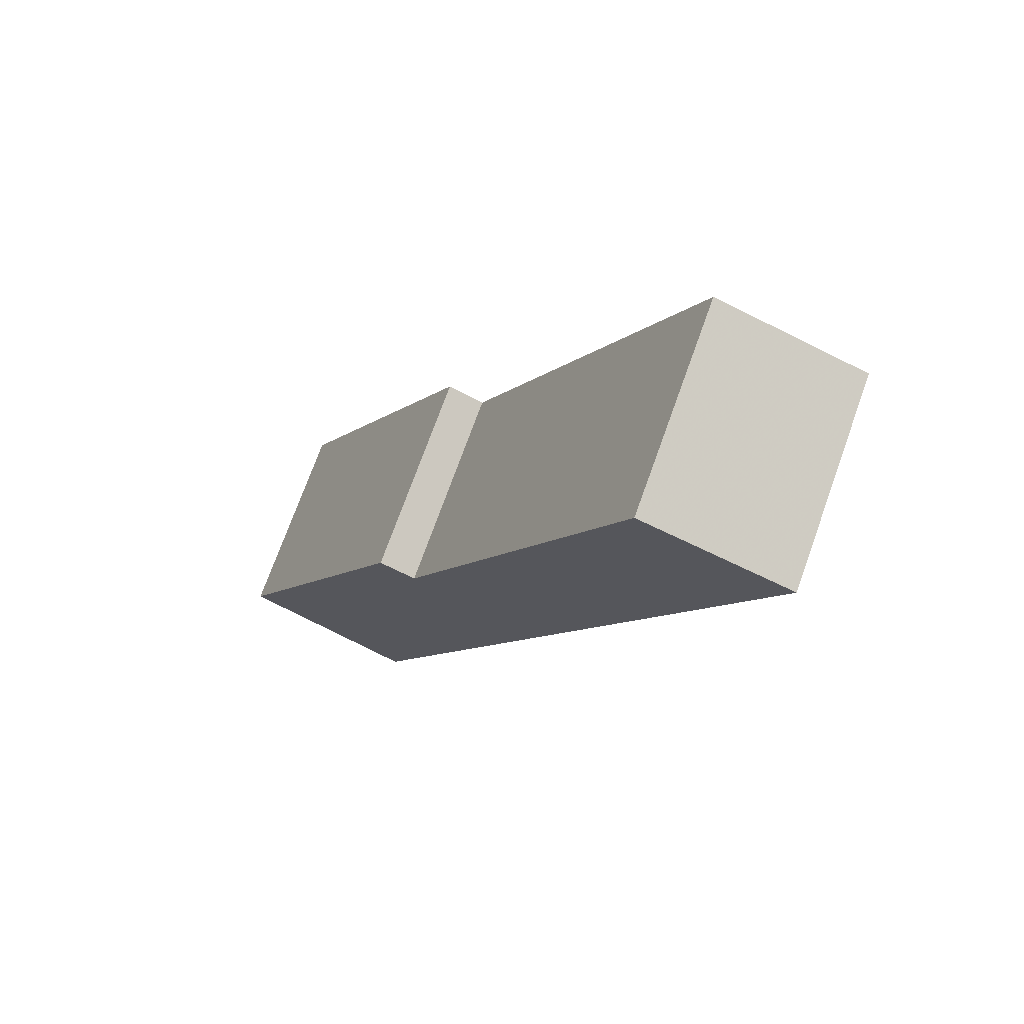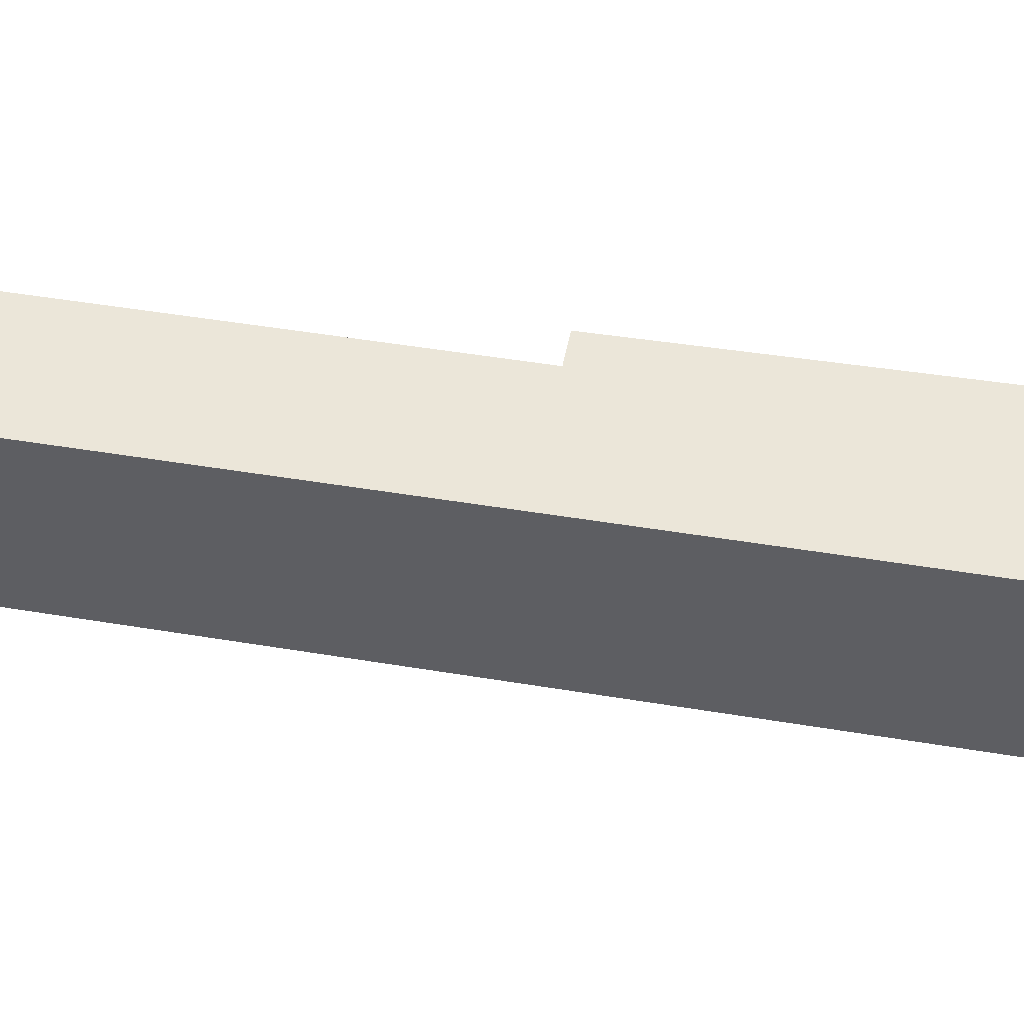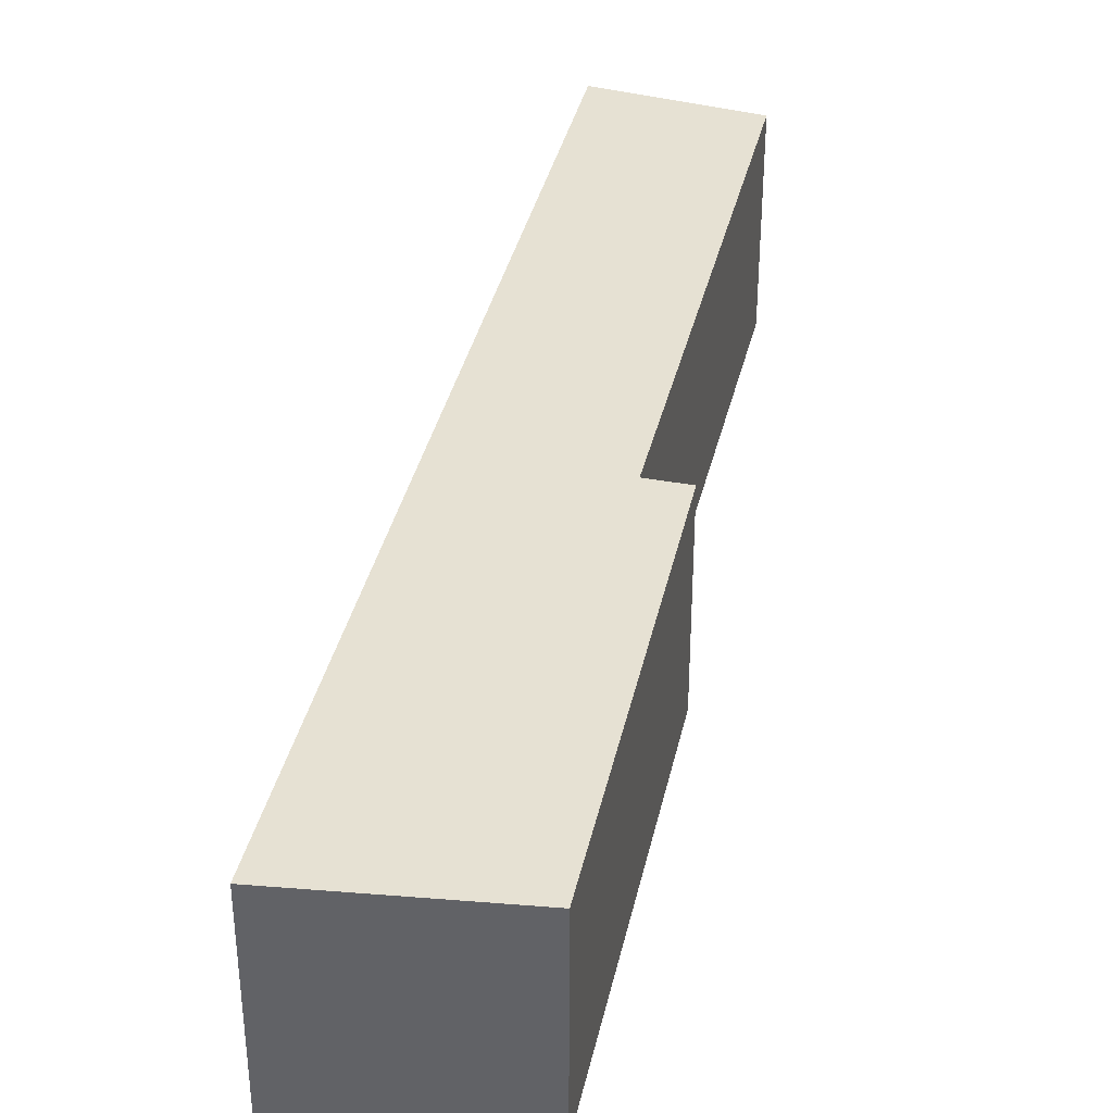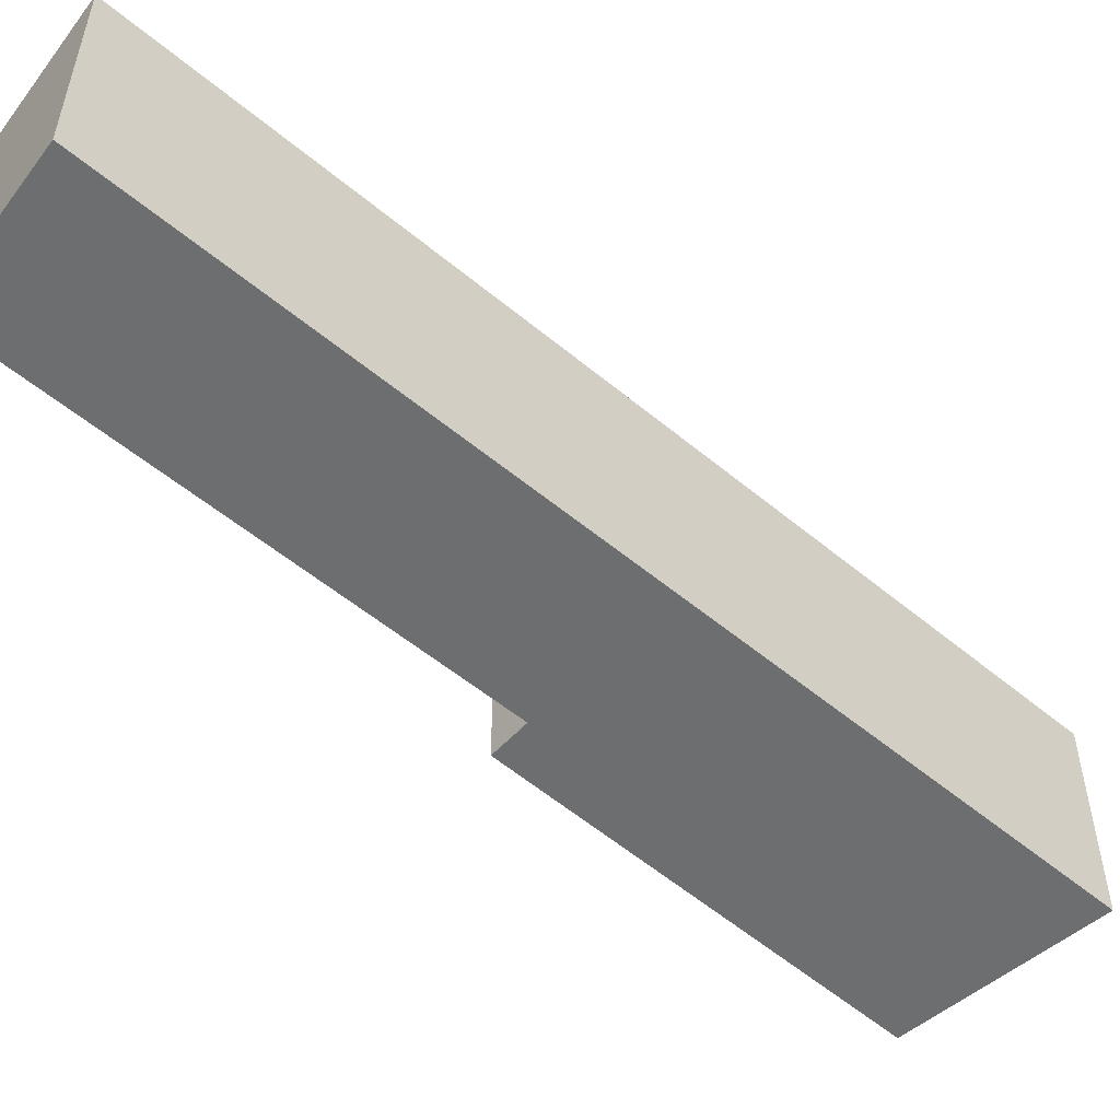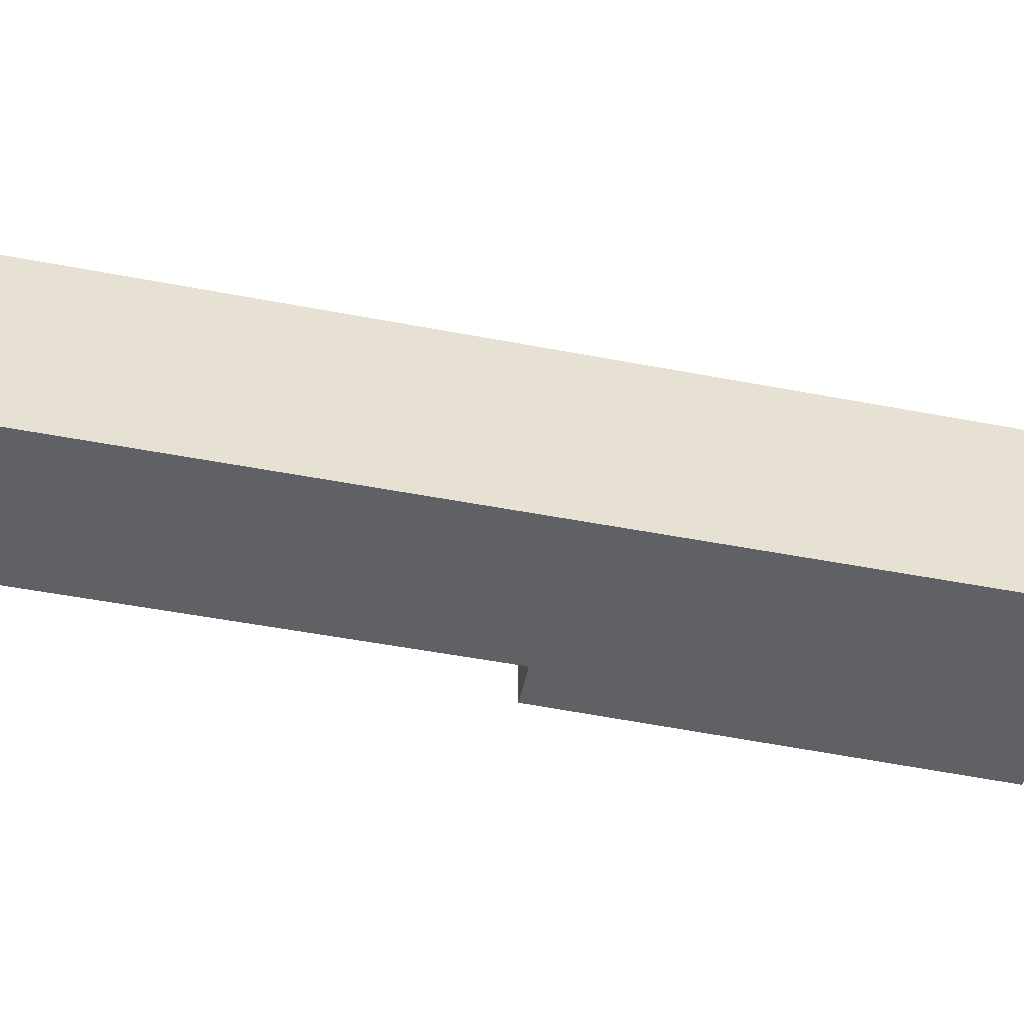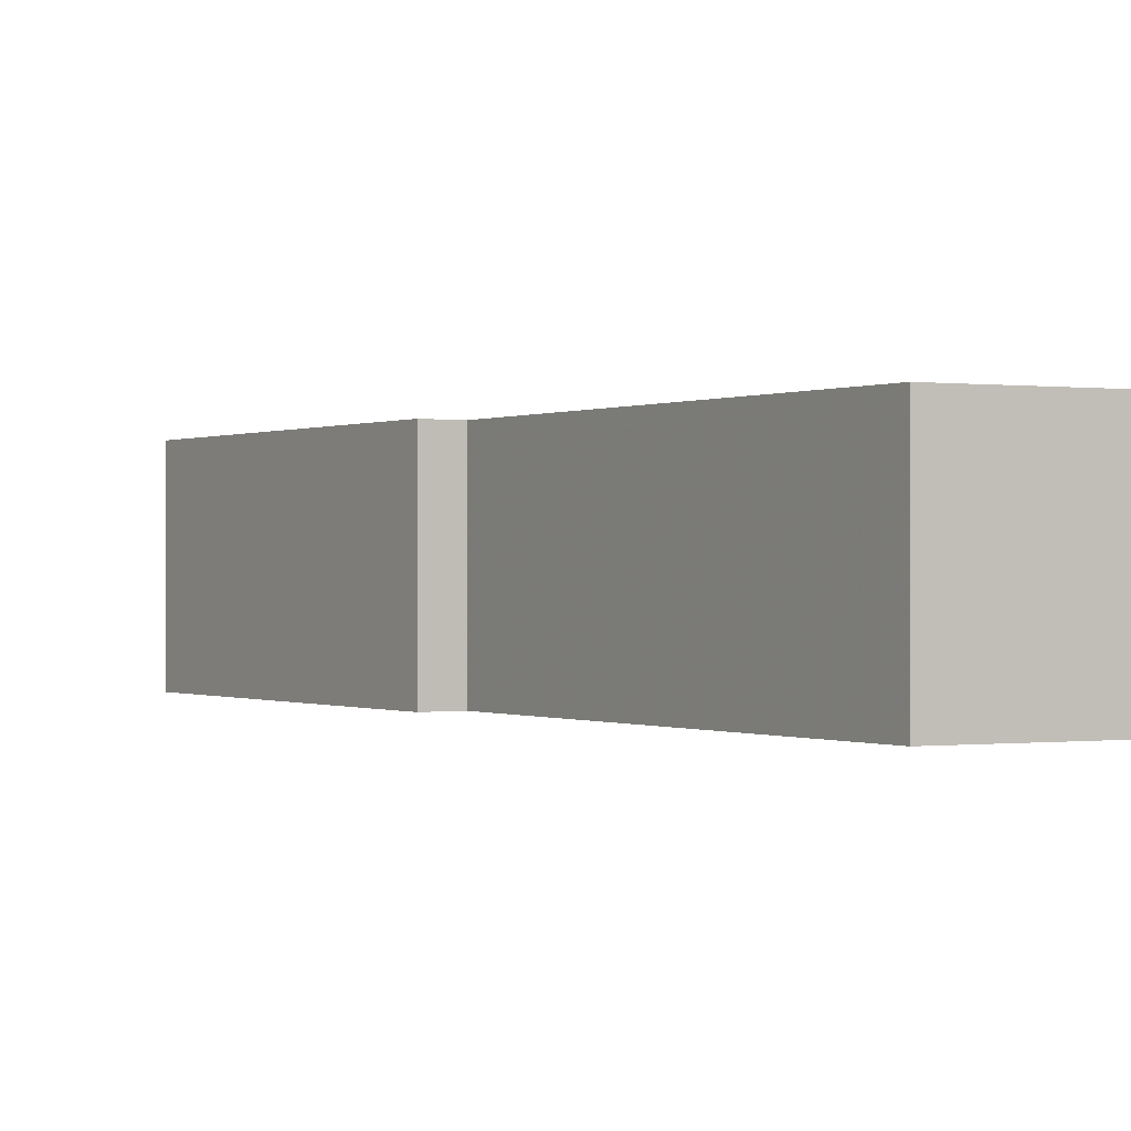
<metadata>
{"format":"obj","ext":"obj","renderer":"f3d","projection":"perspective","resolution":1024,"background":"white","views":[{"elev":73.1,"azim":19.8,"up":"+Z"},{"elev":48.3,"azim":125.6,"up":"+Y"},{"elev":38.6,"azim":-141.9,"up":"+Y"},{"elev":-54.2,"azim":73.5,"up":"+Y"},{"elev":-49.7,"azim":103.0,"up":"+Y"},{"elev":-0.1,"azim":-6.6,"up":"+Y"}]}
</metadata>
<code>
v -0.5904 -0.03724 3.259
v -0.652 -0.03724 3.298
v -0.5861 -0.03724 3.435
v -0.5729 -0.03724 3.428
v -0.4951 -0.03724 3.596
v -0.4422 -0.03724 3.577
v -0.5861 -0.1123 3.435
v -0.652 -0.1123 3.298
v -0.5904 -0.1123 3.259
v -0.5729 -0.1123 3.428
v -0.4951 -0.1123 3.596
v -0.4422 -0.1123 3.577
v -0.652 -0.1123 3.298
v -0.5861 -0.1123 3.435
v -0.5861 -0.03724 3.435
v -0.652 -0.03724 3.298
v -0.5904 -0.1123 3.259
v -0.652 -0.1123 3.298
v -0.652 -0.03724 3.298
v -0.5904 -0.03724 3.259
v -0.4422 -0.1123 3.577
v -0.5904 -0.1123 3.259
v -0.5904 -0.03724 3.259
v -0.4422 -0.03724 3.577
v -0.4951 -0.1123 3.596
v -0.4422 -0.1123 3.577
v -0.4422 -0.03724 3.577
v -0.4951 -0.03724 3.596
v -0.5729 -0.1123 3.428
v -0.4951 -0.1123 3.596
v -0.4951 -0.03724 3.596
v -0.5729 -0.03724 3.428
v -0.5861 -0.1123 3.435
v -0.5729 -0.1123 3.428
v -0.5729 -0.03724 3.428
v -0.5861 -0.03724 3.435
f 1 2 3
f 1 3 4
f 1 4 5
f 6 1 5
f 7 8 9
f 10 7 9
f 11 10 9
f 12 11 9
f 13 14 15
f 13 15 16
f 17 18 19
f 17 19 20
f 21 22 23
f 21 23 24
f 25 26 27
f 25 27 28
f 29 30 31
f 29 31 32
f 33 34 35
f 33 35 36

</code>
